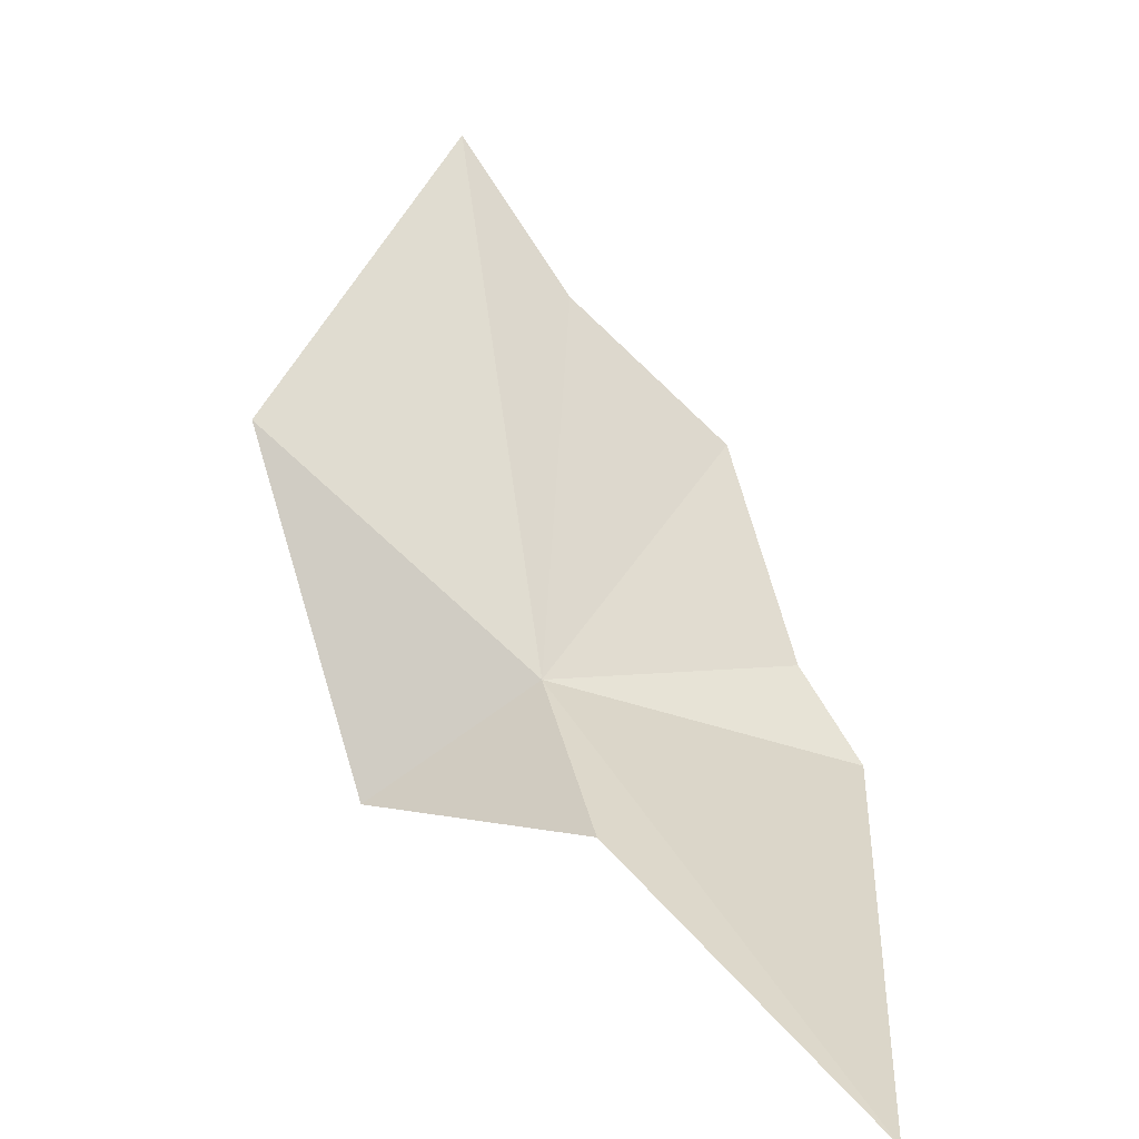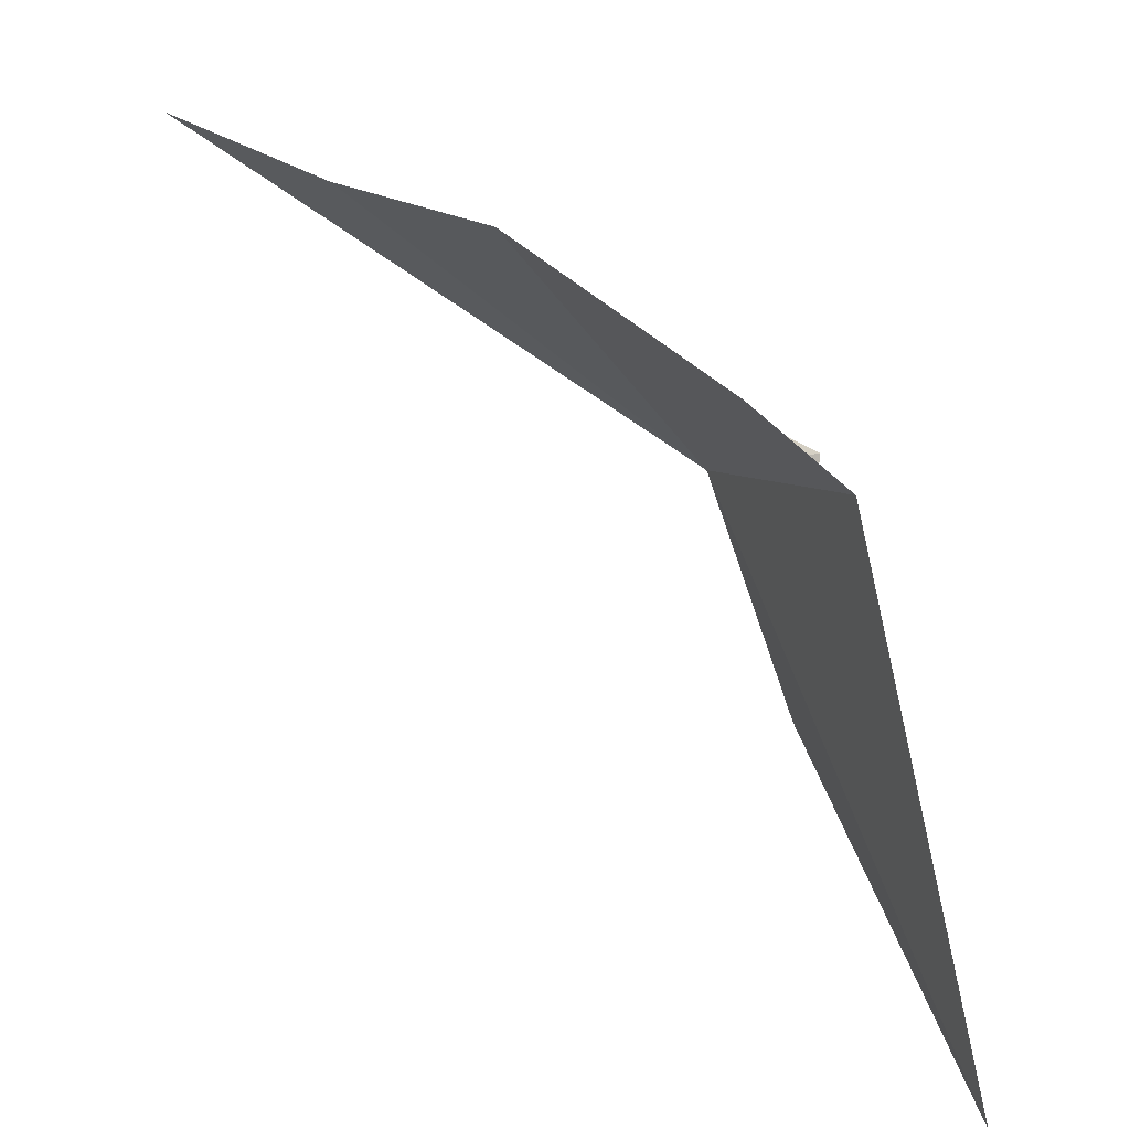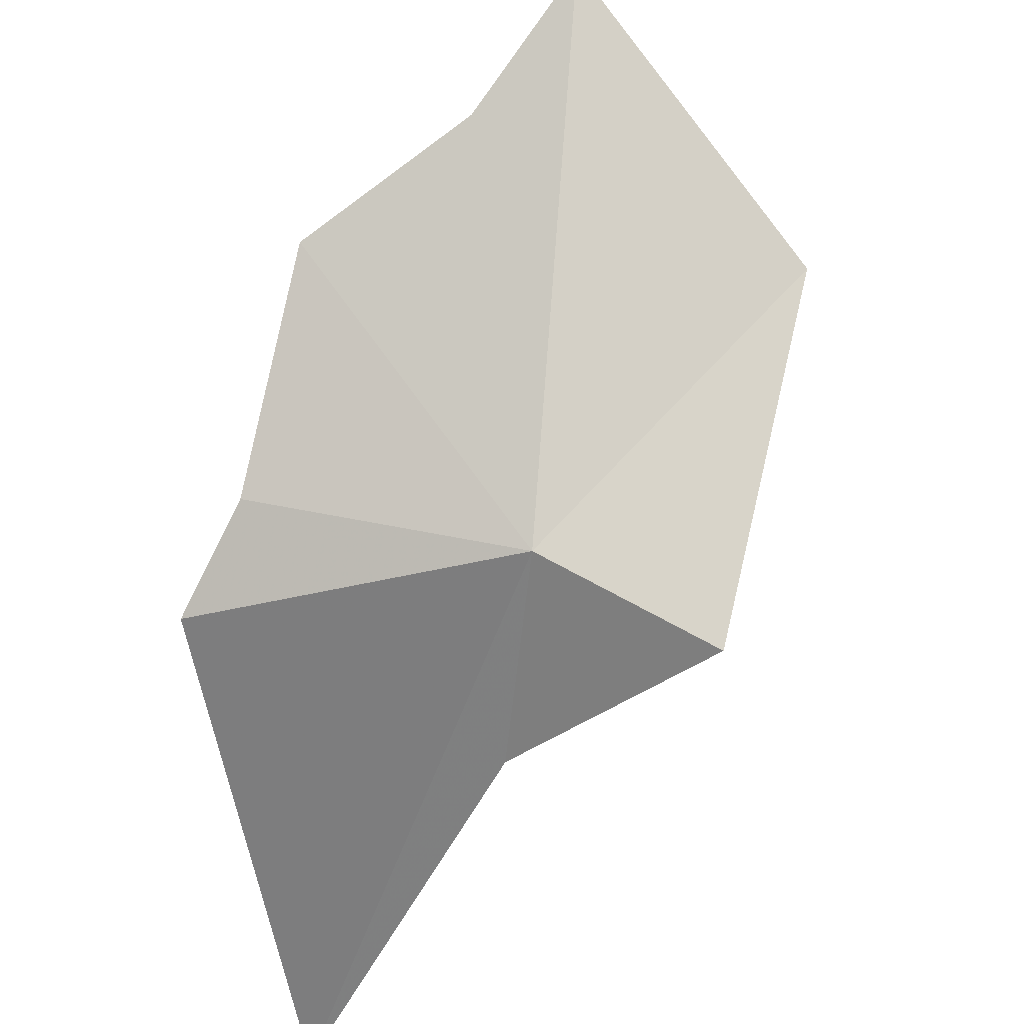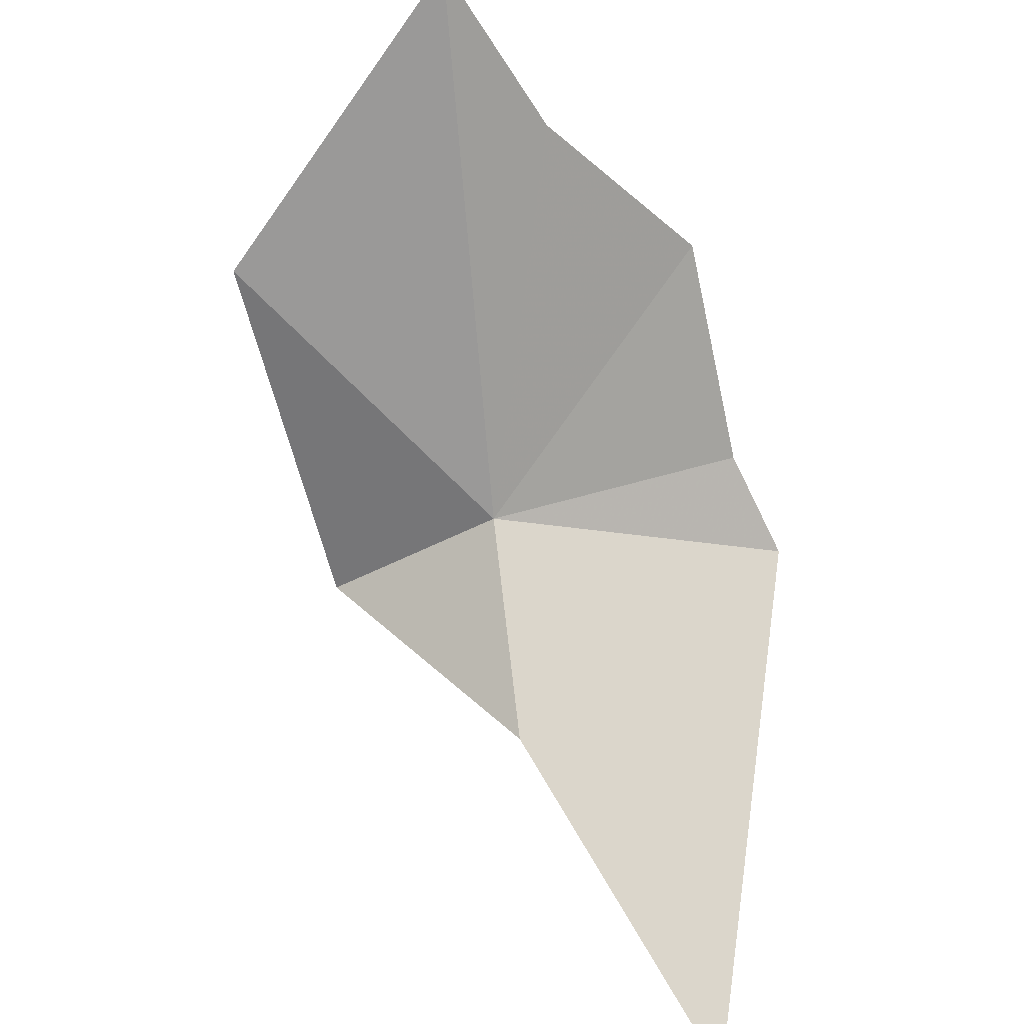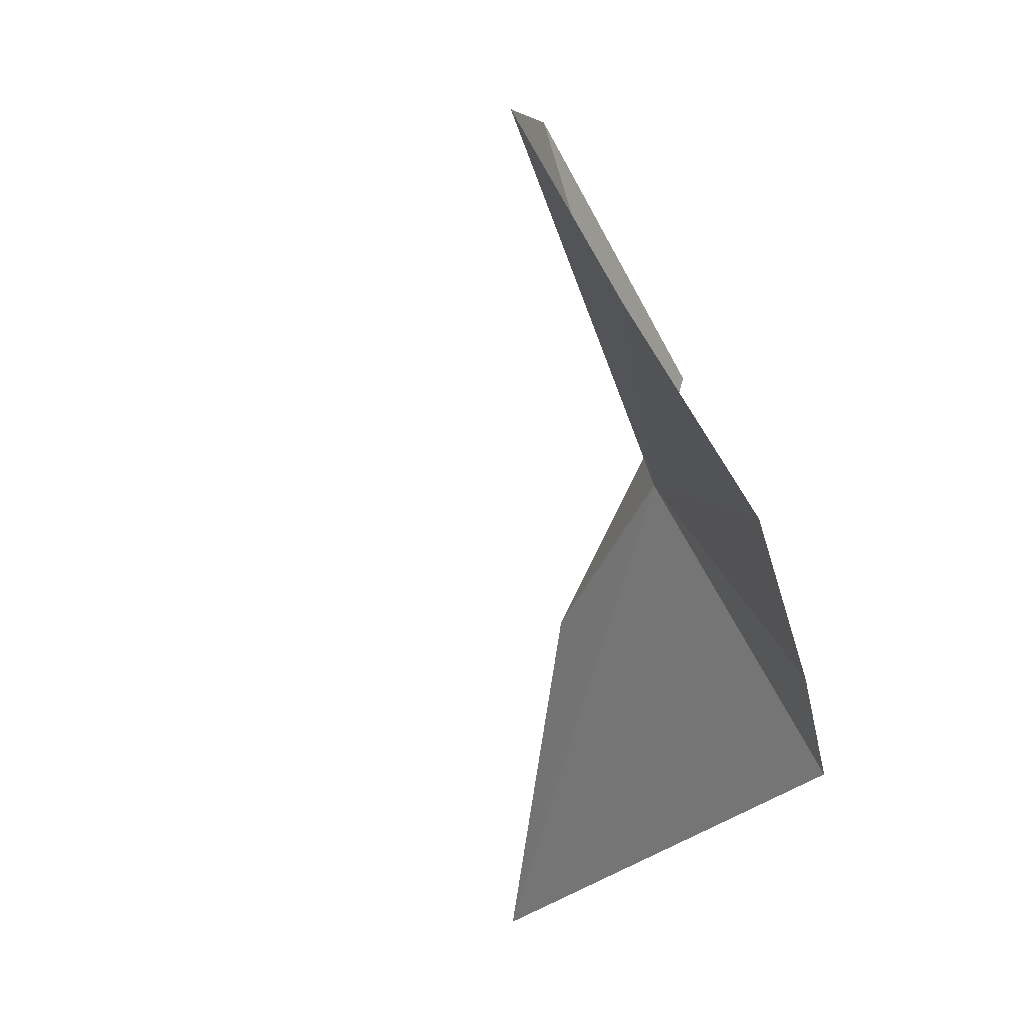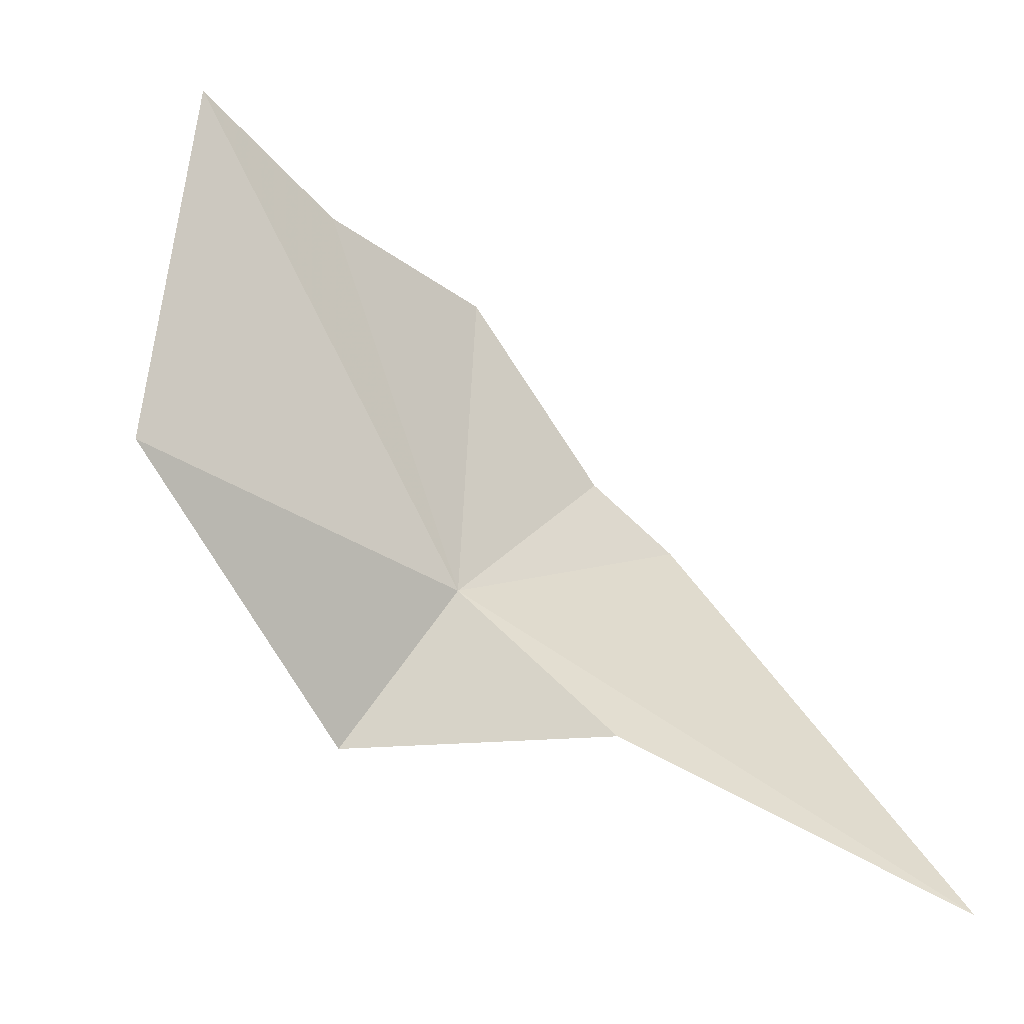
<metadata>
{"format":"obj","ext":"obj","renderer":"f3d","projection":"perspective","resolution":1024,"background":"white","views":[{"elev":20.2,"azim":101.2,"up":"+Y"},{"elev":-61.7,"azim":-83.0,"up":"+Z"},{"elev":-49.1,"azim":-72.8,"up":"+Y"},{"elev":60.5,"azim":106.7,"up":"+Y"},{"elev":-16.4,"azim":-127.9,"up":"+Z"},{"elev":36.7,"azim":69.5,"up":"+Y"}]}
</metadata>
<code>
v 0.1041 22.71 15.06
v -0.5268 23.54 15.34
v -0.06051 23.1 15.62
v 0.2421 22.51 15.36
v -0.1041 22.5 14.51
v -0.2101 22.65 14.64
v 0.5042 22.61 14.88
v 0.9569 22.38 14.35
v -0.4512 23.26 15.12
v -0.4567 22.98 14.82
f 1 3 2
f 1 4 3
f 1 6 5
f 1 8 7
f 1 2 9
f 1 10 6
f 1 9 10
f 1 7 4
f 1 5 8

</code>
